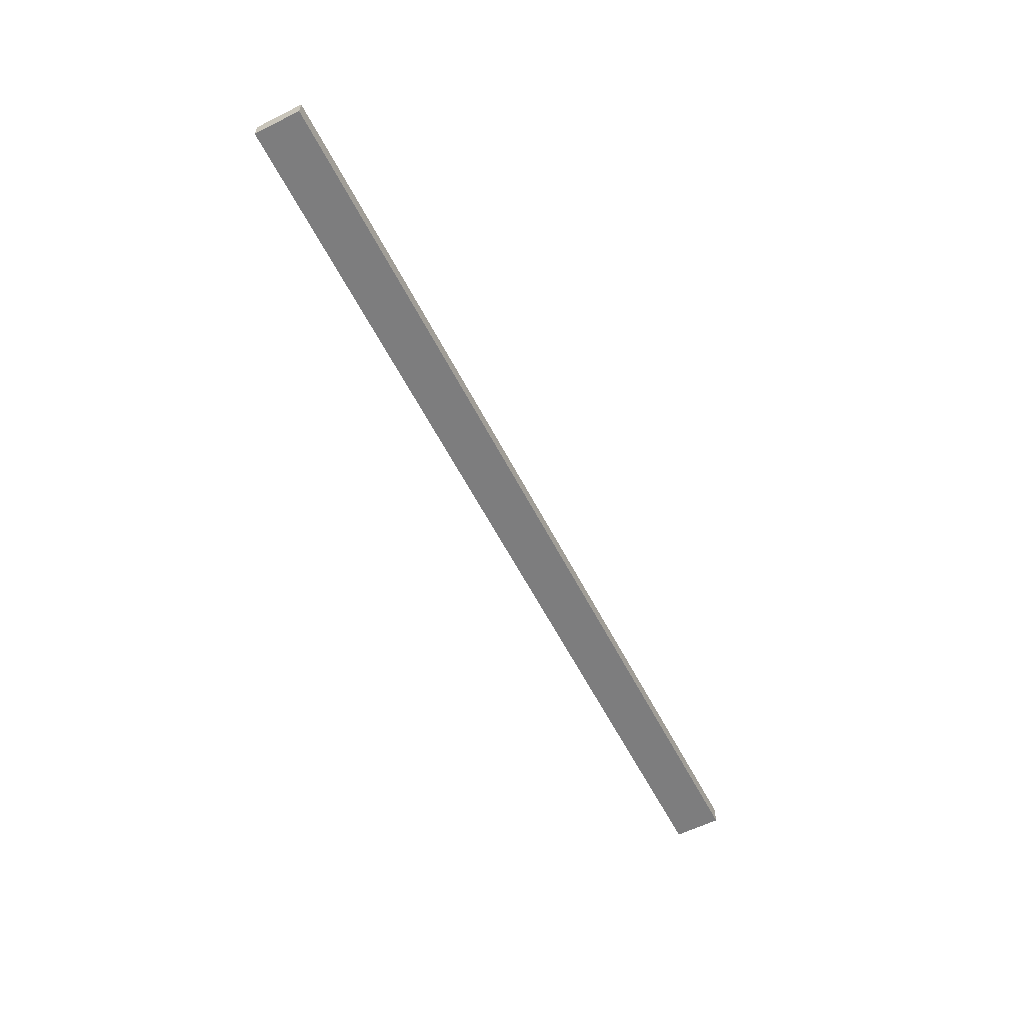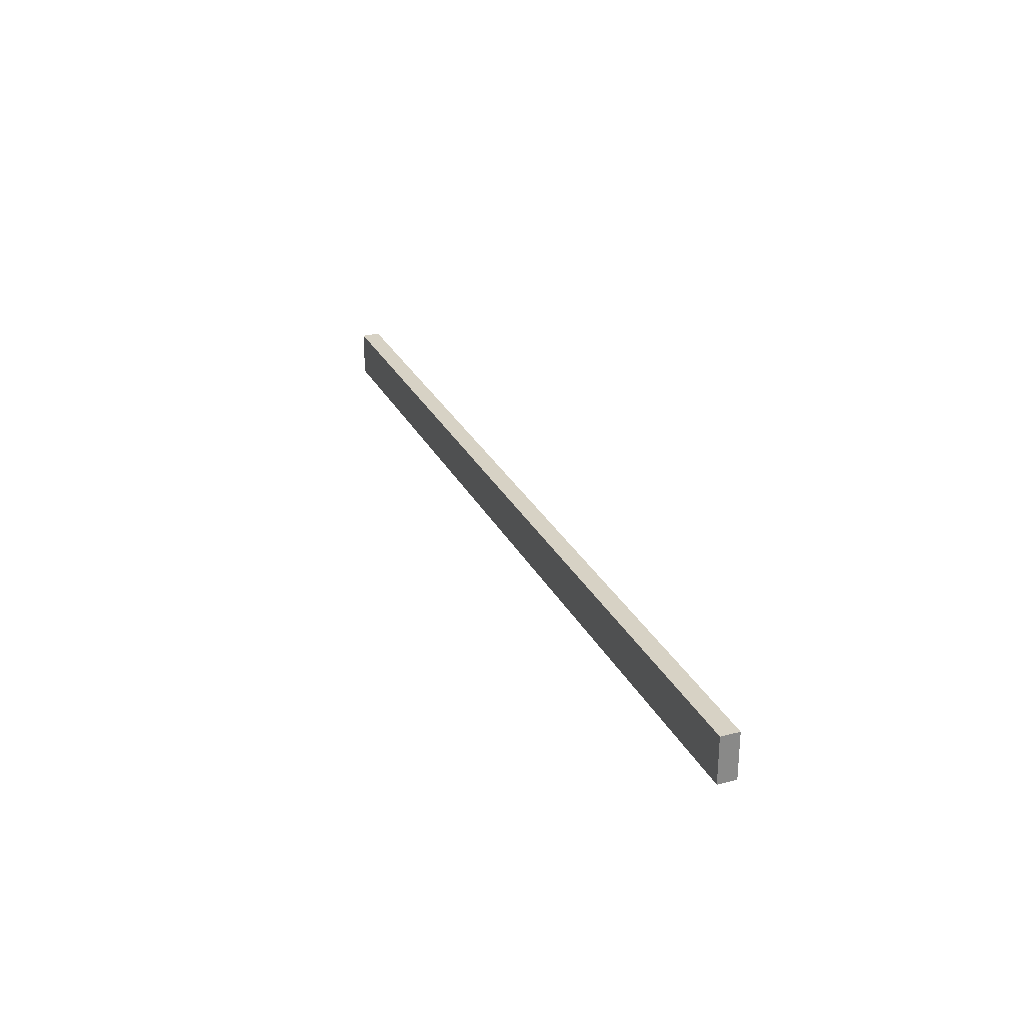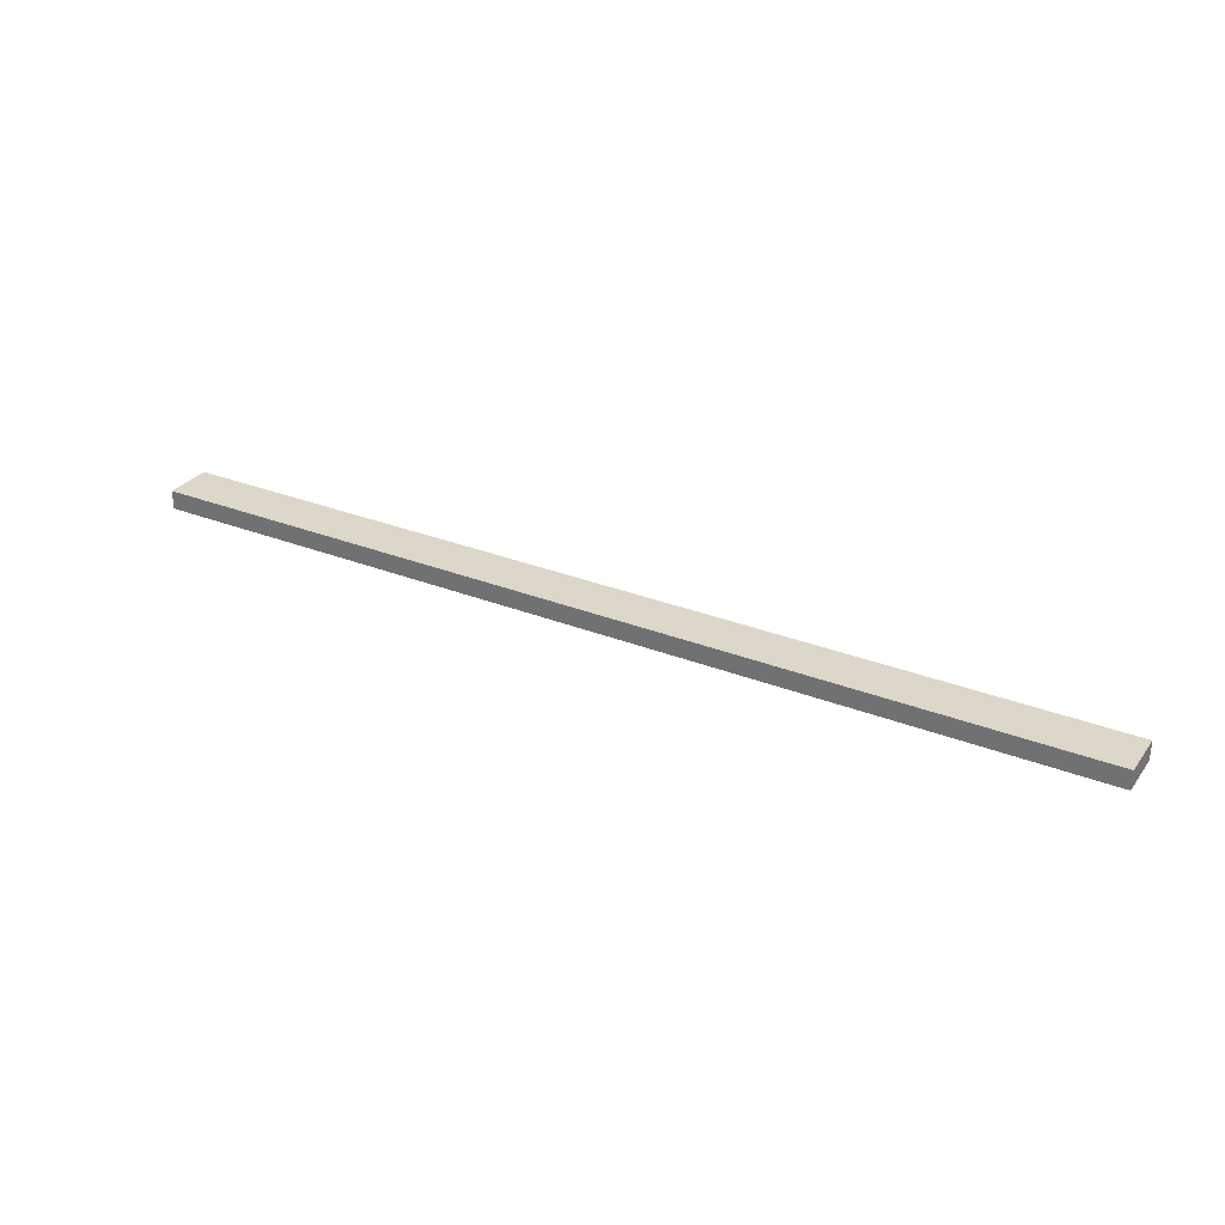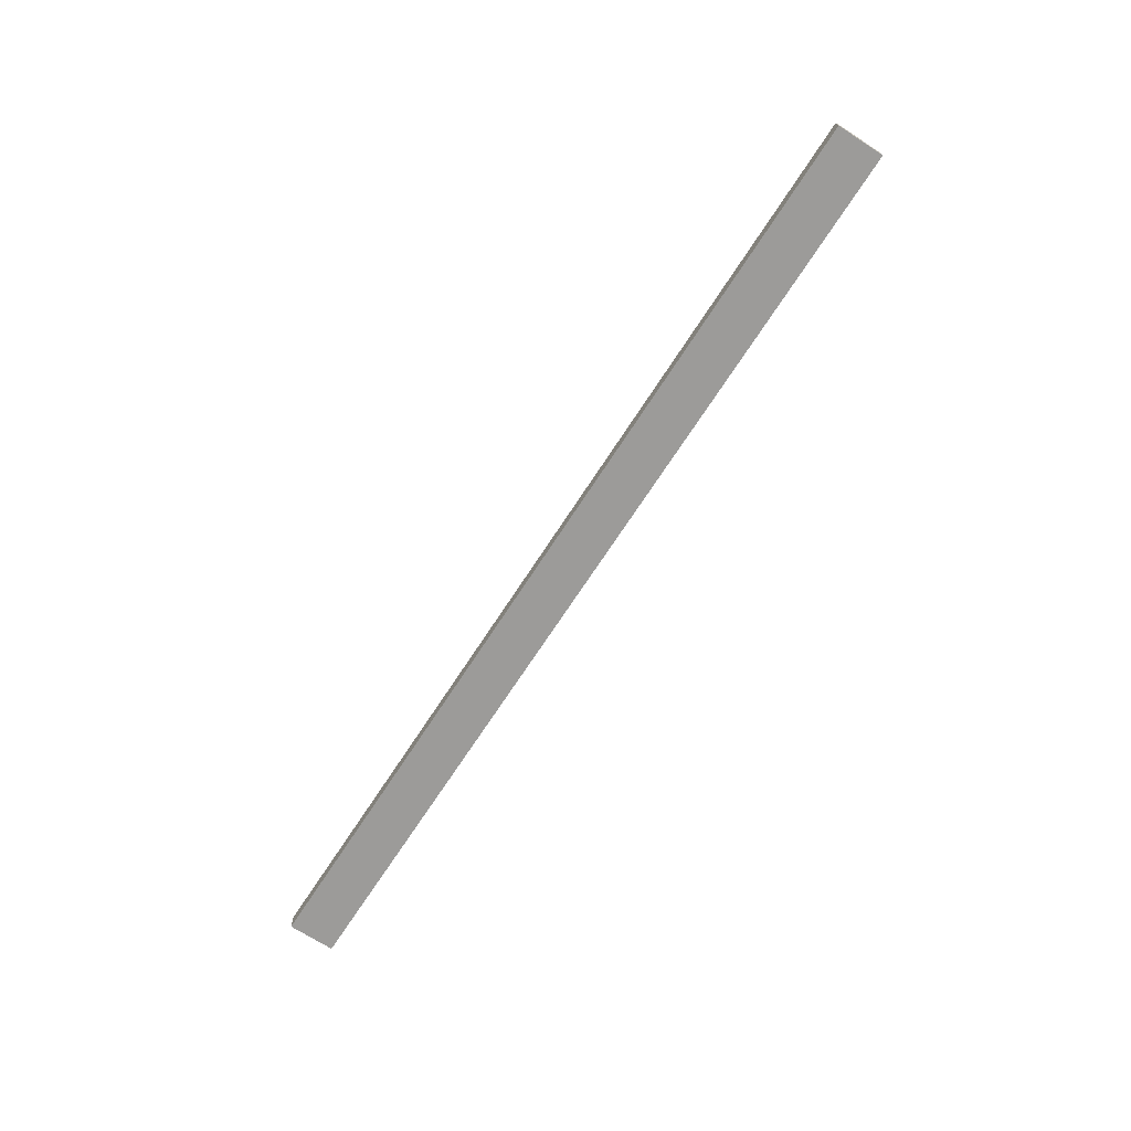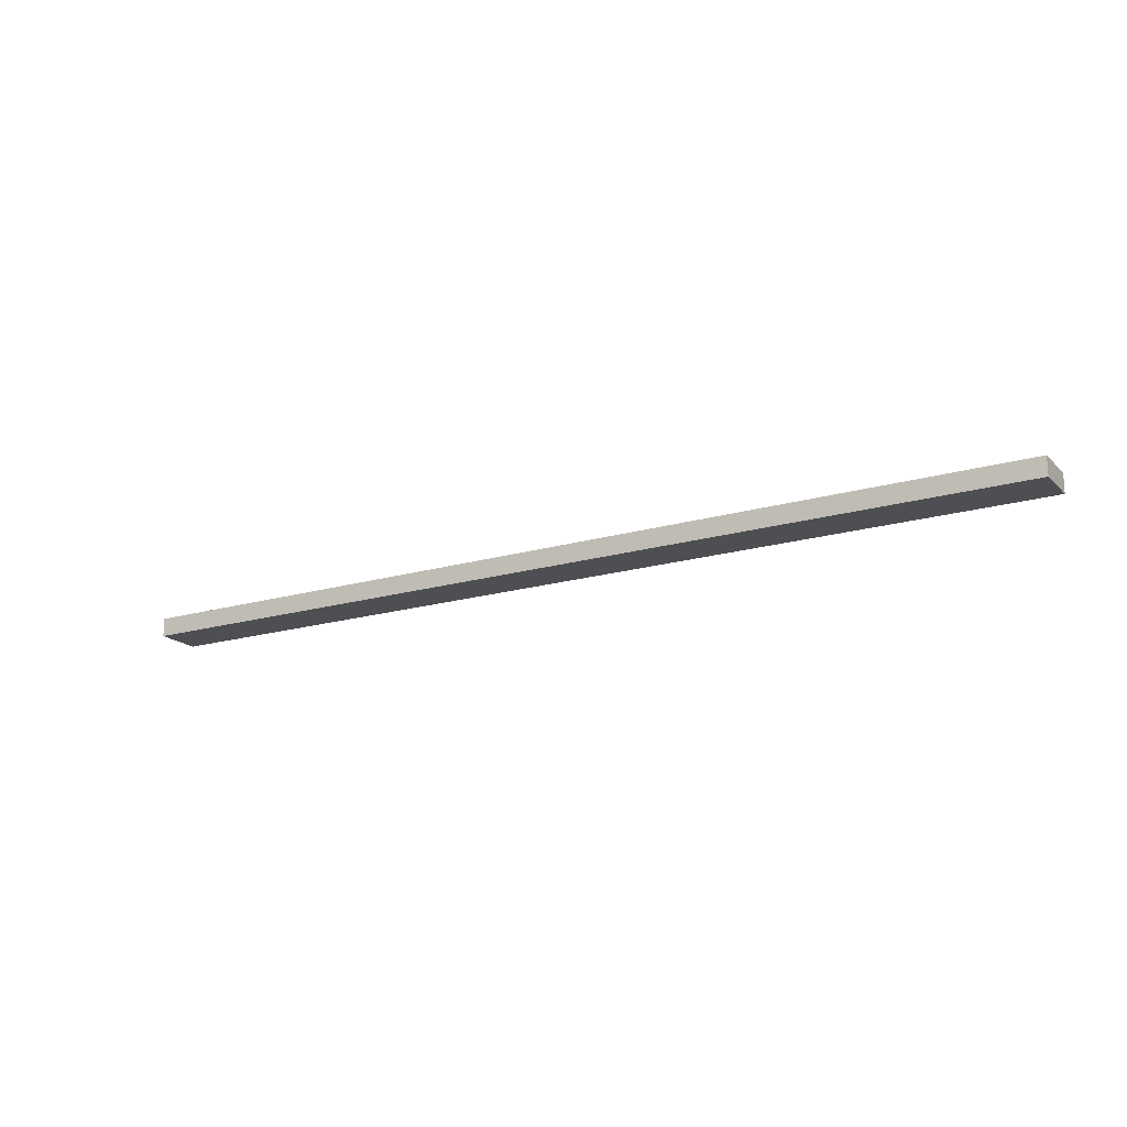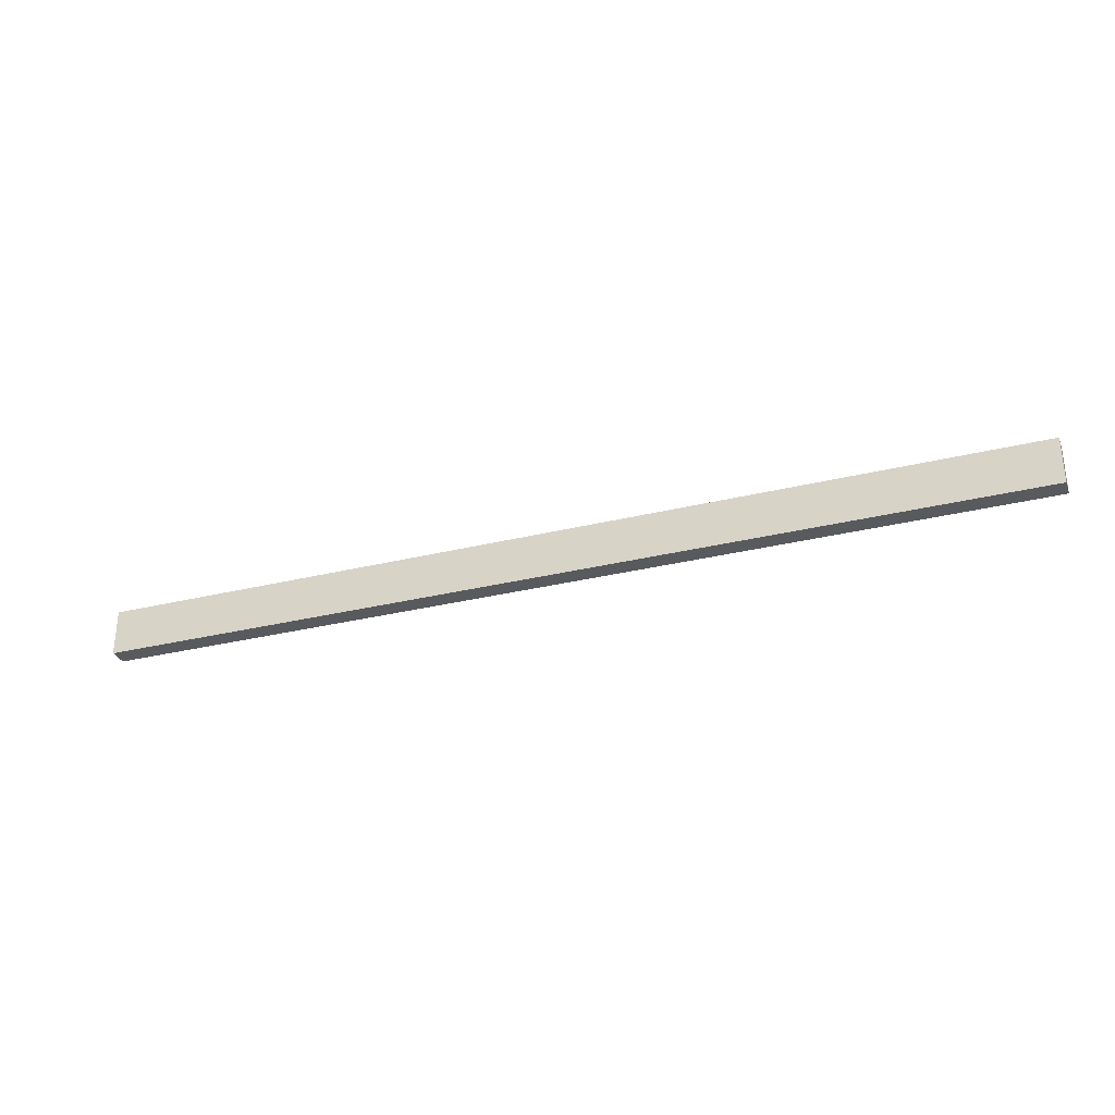
<metadata>
{"format":"obj","ext":"obj","renderer":"f3d","projection":"perspective","resolution":1024,"background":"white","views":[{"elev":-59.2,"azim":117.1,"up":"+Z"},{"elev":27.2,"azim":68.1,"up":"+Y"},{"elev":30.3,"azim":-150.2,"up":"+Z"},{"elev":-69.9,"azim":57.1,"up":"+Z"},{"elev":-18.2,"azim":-150.0,"up":"+Z"},{"elev":-30.9,"azim":-160.5,"up":"+Y"}]}
</metadata>
<code>
v  -49.88 0 -27.68
v  -49.88 0 -29.68
v  50.12 0 -29.68
v  50.12 0 -27.68
v  -49.88 5 -27.68
v  50.12 5 -27.68
v  50.12 5 -29.68
v  -49.88 5 -29.68
g Box002
f 1 2 3
f 3 4 1
f 5 6 7
f 7 8 5
f 1 4 6
f 6 5 1
f 4 3 7
f 7 6 4
f 3 2 8
f 8 7 3
f 2 1 5
f 5 8 2

</code>
